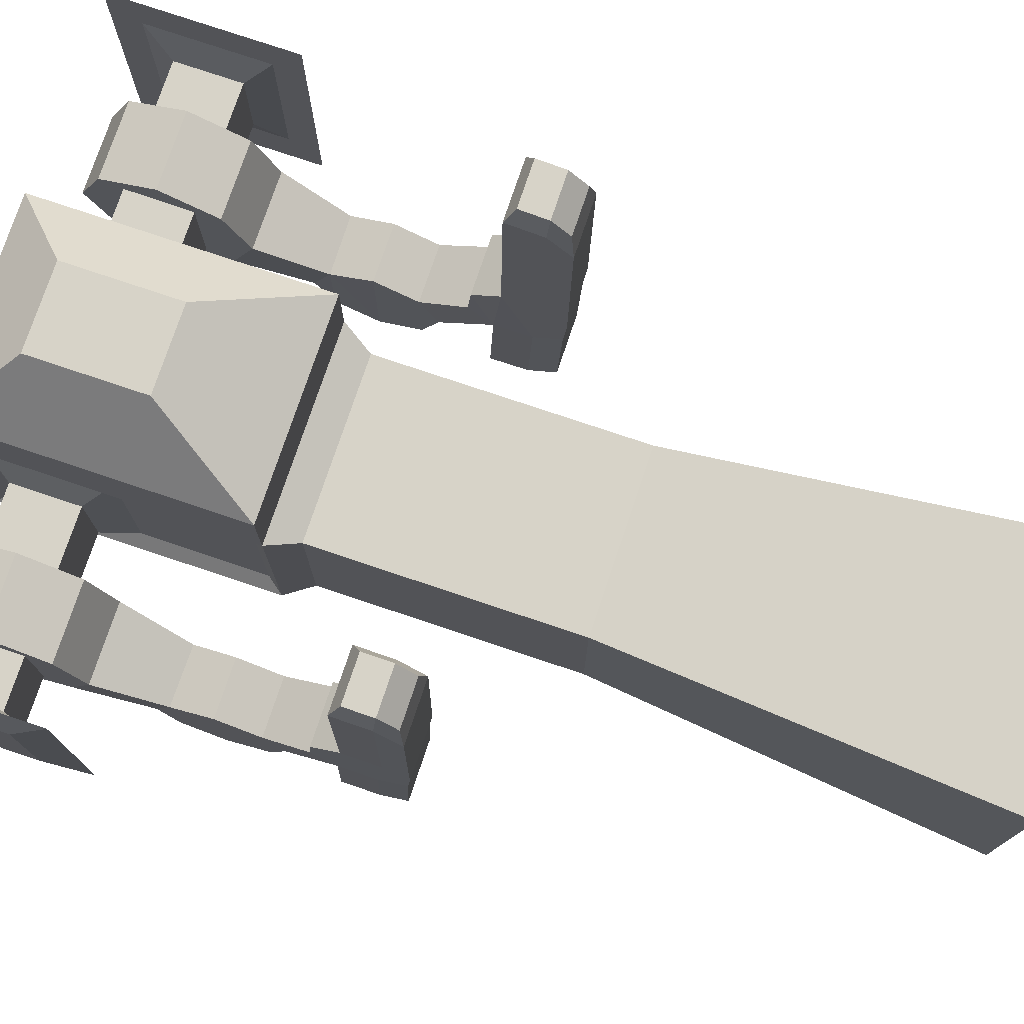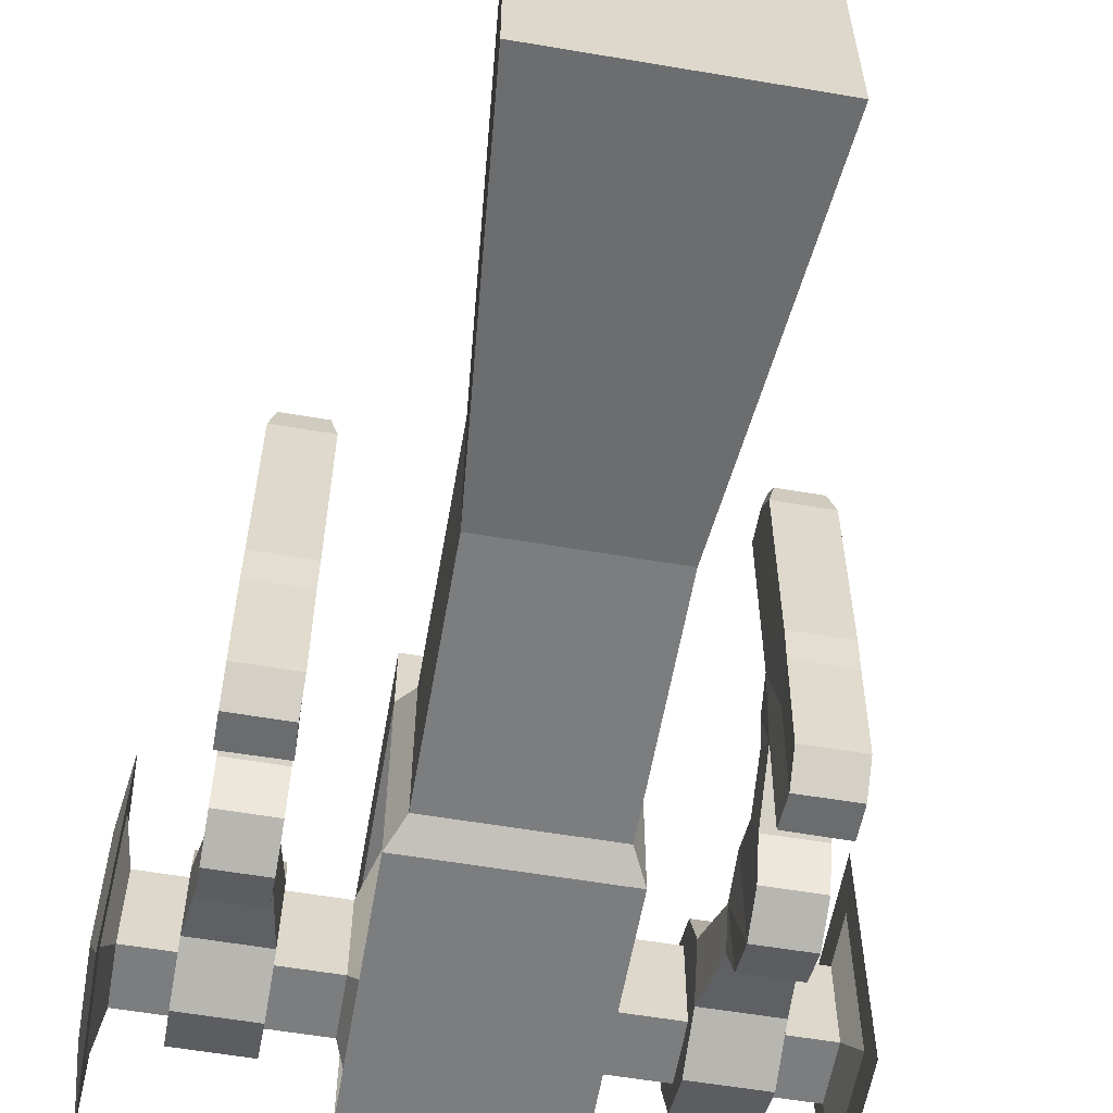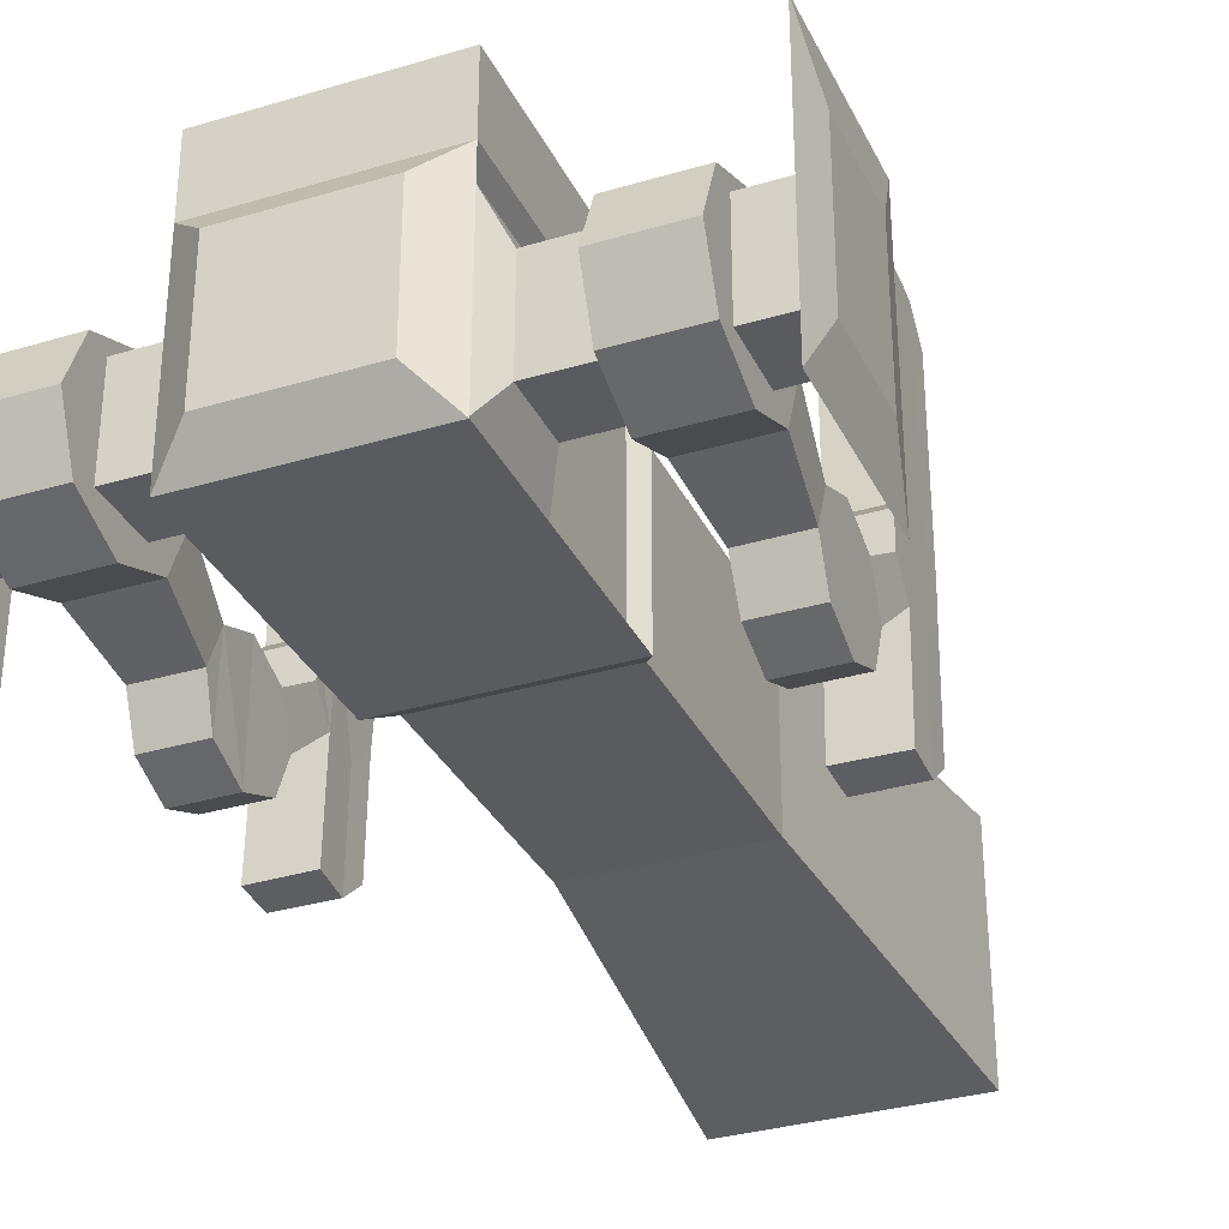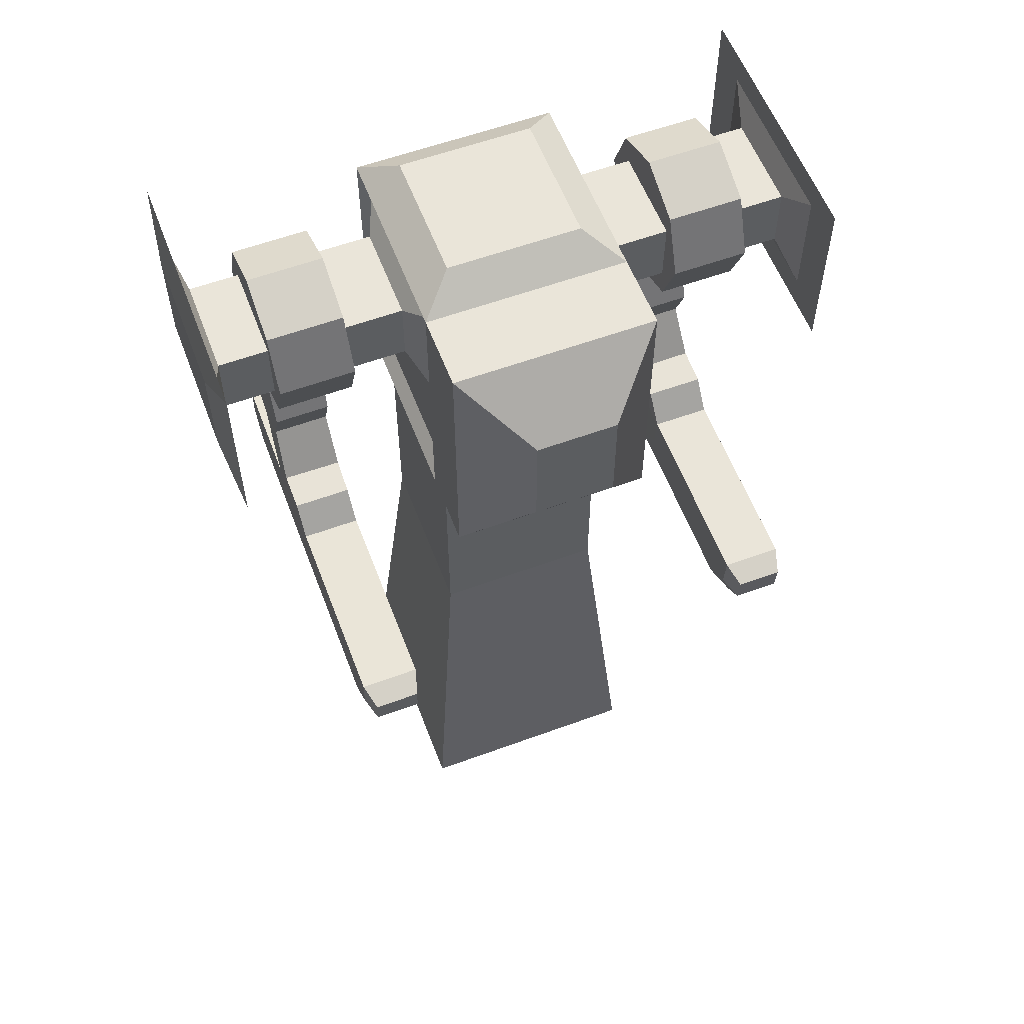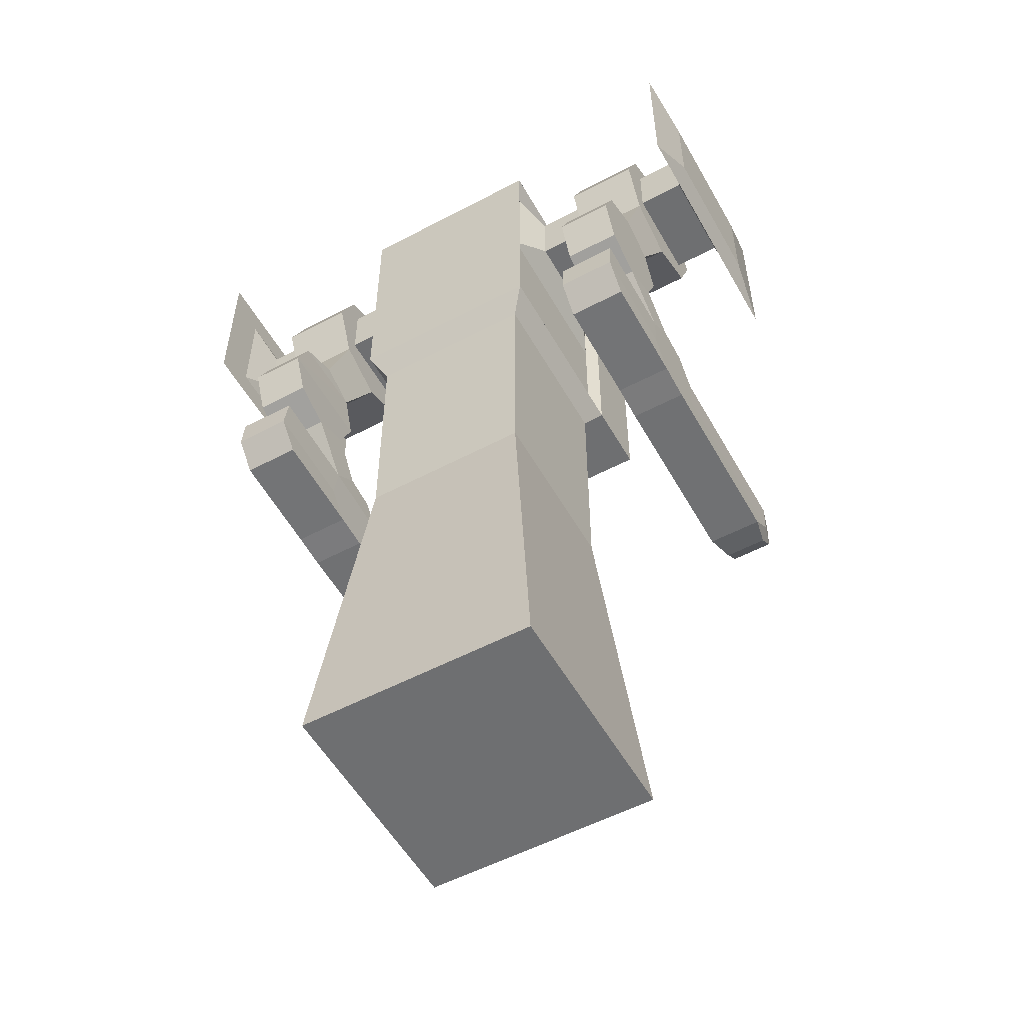
<metadata>
{"format":"obj","ext":"obj","renderer":"f3d","projection":"perspective","resolution":1024,"background":"white","views":[{"elev":76.7,"azim":-71.4,"up":"+Z"},{"elev":-59.0,"azim":-9.9,"up":"+Z"},{"elev":-32.5,"azim":-157.4,"up":"+Z"},{"elev":58.2,"azim":-20.8,"up":"+Y"},{"elev":-54.6,"azim":-150.8,"up":"+Y"}]}
</metadata>
<code>
o Cube
v 1.368 2.413 -1.368
v 1.368 2.413 1.368
v -1.368 2.413 1.368
v -1.368 2.413 -1.368
v 1.368 6.384 -1.368
v 1.368 6.384 1.368
v -1.368 6.384 1.368
v -1.368 6.384 -1.368
v 1.616 6.836 -1.616
v 1.616 6.836 1.616
v -1.616 6.836 1.616
v -1.616 6.836 -1.616
v 1.616 11.17 -1.616
v 1.616 11.17 1.616
v -1.616 11.17 1.616
v -1.616 11.17 -1.616
v 1.073 11.58 -1.073
v 1.073 11.58 1.073
v -1.073 11.58 1.073
v -1.073 11.58 -1.073
v -1.436 7.078 1.436
v -1.436 7.078 -1.436
v -1.436 10.93 1.436
v -1.436 10.93 -1.436
v 1.436 7.078 -1.436
v 1.436 7.078 1.436
v 1.436 10.93 -1.436
v 1.436 10.93 1.436
v 1.616 6.836 2.799
v -1.616 6.836 2.799
v 1.616 11.17 2.799
v -1.616 11.17 2.799
v 0.6449 8.467 3.733
v -0.6449 8.467 3.733
v 0.6449 10.2 3.733
v -0.6449 10.2 3.733
v -1.436 9.003 1.436
v -1.436 9.003 -1.436
v -1.728 10.49 0.7786
v -1.728 10.49 -0.7786
v -1.728 9.444 0.7786
v -1.728 9.444 -0.7786
v -4.661 10.49 0.7786
v -4.661 10.49 -0.7786
v -4.661 9.444 0.7786
v -4.661 9.444 -0.7786
v -4.823 10.92 1.42
v -4.823 10.92 -1.42
v -4.823 9.014 1.42
v -4.823 9.014 -1.42
v -4.823 11.39 2.128
v -4.823 11.39 -2.128
v -4.823 8.539 2.128
v -4.823 8.539 -2.128
v -4.957 10.76 1.188
v -4.957 10.76 -1.188
v -4.957 9.169 1.188
v -4.957 9.169 -1.188
v -2.671 9.948 -1.324
v -3.878 9.945 -1.324
v -2.677 10.85 -0.9506
v -3.883 10.85 -0.9506
v -2.679 11.22 -0.04788
v -3.885 11.22 -0.04788
v -2.677 10.85 0.8548
v -3.883 10.85 0.8548
v -2.671 9.948 1.229
v -3.878 9.945 1.229
v -2.666 9.045 0.8548
v -3.873 9.043 0.8548
v -2.664 8.671 -0.04788
v -3.871 8.669 -0.04788
v -2.666 9.045 -0.9506
v -3.873 9.043 -0.9506
v -2.84 6.954 -2.254
v -3.74 6.952 -2.254
v -2.844 7.627 -1.975
v -3.744 7.625 -1.975
v -2.823 7.892 -1.297
v -3.745 7.904 -1.302
v -2.821 7.613 -0.6239
v -3.744 7.625 -0.6294
v -2.84 6.954 -0.3507
v -3.74 6.952 -0.3507
v -2.837 6.281 -0.6294
v -3.736 6.279 -0.6294
v -2.835 6.003 -1.302
v -3.735 6.001 -1.302
v -2.837 6.281 -1.975
v -3.736 6.279 -1.975
v -2.855 4.144 -0.2585
v -3.773 4.143 -0.2572
v -2.859 4.589 -0.6339
v -3.777 4.588 -0.6326
v -2.837 5.167 -0.5729
v -3.779 5.168 -0.5836
v -2.836 5.543 -0.1282
v -3.777 5.543 -0.1389
v -2.855 5.495 0.4397
v -3.773 5.494 0.441
v -2.851 5.05 0.8151
v -3.769 5.049 0.8164
v -2.85 4.47 0.766
v -3.768 4.47 0.7674
v -2.851 4.095 0.3214
v -3.769 4.094 0.3227
v -2.845 5.017 3.924
v -2.844 4.437 3.875
v -3.764 5.016 3.925
v -3.762 4.436 3.876
v -2.845 4.061 3.43
v -3.764 4.061 3.431
v -2.951 4.865 4.289
v -2.95 4.42 4.251
v -3.656 4.864 4.29
v -3.654 4.419 4.252
v -2.951 4.132 3.91
v -3.656 4.131 3.911
v -2.851 4.202 -1.971
v -3.769 4.201 -1.97
v -2.855 4.646 -2.346
v -3.773 4.646 -2.345
v -2.833 5.225 -2.285
v -3.775 5.226 -2.296
v 1.915 -3.714 -1.915
v 1.915 -3.714 1.915
v -1.915 -3.714 1.915
v -1.915 -3.714 -1.915
v -1.368 2.413 -1.368
v -1.368 2.413 1.368
v 1.368 2.413 1.368
v 1.368 2.413 -1.368
v -1.368 6.384 -1.368
v -1.368 6.384 1.368
v 1.368 6.384 1.368
v 1.368 6.384 -1.368
v -1.616 6.836 -1.616
v -1.616 6.836 1.616
v 1.616 6.836 1.616
v 1.616 6.836 -1.616
v -1.616 11.17 -1.616
v -1.616 11.17 1.616
v 1.616 11.17 1.616
v 1.616 11.17 -1.616
v -1.073 11.58 -1.073
v -1.073 11.58 1.073
v 1.073 11.58 1.073
v 1.073 11.58 -1.073
v 1.436 7.078 1.436
v 1.436 7.078 -1.436
v 1.436 10.93 1.436
v 1.436 10.93 -1.436
v -1.436 7.078 -1.436
v -1.436 7.078 1.436
v -1.436 10.93 -1.436
v -1.436 10.93 1.436
v -1.616 6.836 2.799
v 1.616 6.836 2.799
v -1.616 11.17 2.799
v 1.616 11.17 2.799
v -0.6449 8.467 3.733
v 0.6449 8.467 3.733
v -0.6449 10.2 3.733
v 0.6449 10.2 3.733
v 1.436 9.003 1.436
v 1.436 9.003 -1.436
v 1.728 10.49 0.7786
v 1.728 10.49 -0.7786
v 1.728 9.444 0.7786
v 1.728 9.444 -0.7786
v 4.661 10.49 0.7786
v 4.661 10.49 -0.7786
v 4.661 9.444 0.7786
v 4.661 9.444 -0.7786
v 4.823 10.92 1.42
v 4.823 10.92 -1.42
v 4.823 9.014 1.42
v 4.823 9.014 -1.42
v 4.823 11.39 2.128
v 4.823 11.39 -2.128
v 4.823 8.539 2.128
v 4.823 8.539 -2.128
v 4.957 10.76 1.188
v 4.957 10.76 -1.188
v 4.957 9.169 1.188
v 4.957 9.169 -1.188
v 2.671 9.948 -1.324
v 3.878 9.945 -1.324
v 2.677 10.85 -0.9506
v 3.883 10.85 -0.9506
v 2.679 11.22 -0.04788
v 3.885 11.22 -0.04788
v 2.677 10.85 0.8548
v 3.883 10.85 0.8548
v 2.671 9.948 1.229
v 3.878 9.945 1.229
v 2.666 9.045 0.8548
v 3.873 9.043 0.8548
v 2.664 8.671 -0.04788
v 3.871 8.669 -0.04788
v 2.666 9.045 -0.9506
v 3.873 9.043 -0.9506
v 2.84 6.954 -2.254
v 3.74 6.952 -2.254
v 2.844 7.627 -1.975
v 3.744 7.625 -1.975
v 2.823 7.892 -1.297
v 3.745 7.904 -1.302
v 2.821 7.613 -0.6239
v 3.744 7.625 -0.6294
v 2.84 6.954 -0.3507
v 3.74 6.952 -0.3507
v 2.837 6.281 -0.6294
v 3.736 6.279 -0.6294
v 2.835 6.003 -1.302
v 3.735 6.001 -1.302
v 2.837 6.281 -1.975
v 3.736 6.279 -1.975
v 2.855 4.144 -0.2585
v 3.773 4.143 -0.2572
v 2.859 4.589 -0.6339
v 3.777 4.588 -0.6326
v 2.837 5.167 -0.5729
v 3.779 5.168 -0.5836
v 2.836 5.543 -0.1282
v 3.777 5.543 -0.1389
v 2.855 5.495 0.4397
v 3.773 5.494 0.441
v 2.851 5.05 0.8151
v 3.769 5.049 0.8164
v 2.85 4.47 0.766
v 3.768 4.47 0.7674
v 2.851 4.095 0.3214
v 3.769 4.094 0.3227
v 2.845 5.017 3.924
v 2.844 4.437 3.875
v 3.764 5.016 3.925
v 3.762 4.436 3.876
v 2.845 4.061 3.43
v 3.764 4.061 3.431
v 2.951 4.865 4.289
v 2.95 4.42 4.251
v 3.656 4.864 4.29
v 3.654 4.419 4.252
v 2.951 4.132 3.91
v 3.656 4.131 3.911
v 2.851 4.202 -1.971
v 3.769 4.201 -1.97
v 2.855 4.646 -2.346
v 3.773 4.646 -2.345
v 2.833 5.225 -2.285
v 3.775 5.226 -2.296
v -1.915 -3.714 -1.915
v -1.915 -3.714 1.915
v 1.915 -3.714 1.915
v 1.915 -3.714 -1.915
f 2 3 127
f 2 127 126
f 11 12 8
f 11 8 7
f 1 5 6
f 1 6 2
f 2 6 7
f 2 7 3
f 3 7 8
f 3 8 4
f 5 1 4
f 5 4 8
f 10 14 31
f 10 31 29
f 9 10 6
f 9 6 5
f 5 8 12
f 5 12 9
f 10 11 7
f 10 7 6
f 18 19 15
f 18 15 14
f 16 12 24
f 12 38 24
f 12 22 38
f 26 28 14
f 26 14 10
f 9 12 16
f 9 16 13
f 17 20 19
f 17 19 18
f 19 20 16
f 19 16 15
f 17 18 14
f 17 14 13
f 13 16 20
f 13 20 17
f 37 38 22
f 37 22 21
f 21 22 12
f 21 12 11
f 15 16 24
f 15 24 23
f 23 11 15
f 23 37 11
f 37 21 11
f 27 28 26
f 27 26 25
f 25 26 10
f 25 10 9
f 9 13 27
f 9 27 25
f 13 14 28
f 13 28 27
f 31 32 36
f 31 36 35
f 29 30 11
f 29 11 10
f 14 15 32
f 14 32 31
f 15 11 30
f 15 30 32
f 35 36 34
f 35 34 33
f 32 30 34
f 32 34 36
f 29 31 35
f 29 35 33
f 33 34 30
f 33 30 29
f 37 23 39
f 37 39 41
f 41 39 43
f 41 43 45
f 42 40 24
f 42 24 38
f 38 37 41
f 38 41 42
f 23 24 40
f 23 40 39
f 43 44 48
f 43 48 47
f 46 44 40
f 46 40 42
f 42 41 45
f 42 45 46
f 39 40 44
f 39 44 43
f 50 49 53
f 50 53 54
f 45 43 47
f 45 47 49
f 50 48 44
f 50 44 46
f 46 45 49
f 46 49 50
f 58 56 52
f 58 52 54
f 47 48 52
f 47 52 51
f 49 47 51
f 49 51 53
f 54 52 48
f 54 48 50
f 55 56 58
f 55 58 57
f 54 53 57
f 54 57 58
f 51 52 56
f 51 56 55
f 53 51 55
f 53 55 57
f 59 60 62
f 59 62 61
f 61 62 64
f 61 64 63
f 63 64 66
f 63 66 65
f 65 66 68
f 65 68 67
f 67 68 70
f 67 70 69
f 69 70 72
f 69 72 71
f 62 66 64
f 62 68 66
f 62 60 68
f 60 70 68
f 60 74 70
f 74 72 70
f 73 74 60
f 73 60 59
f 80 82 72
f 80 72 74
f 61 63 65
f 61 65 67
f 59 61 67
f 59 67 69
f 59 69 73
f 69 71 73
f 75 76 78
f 75 78 77
f 77 78 80
f 77 80 79
f 79 80 82
f 79 82 81
f 81 82 84
f 81 84 83
f 83 84 86
f 83 86 85
f 96 98 86
f 96 86 88
f 78 82 80
f 78 84 82
f 78 76 84
f 76 86 84
f 76 90 86
f 90 88 86
f 89 90 76
f 89 76 75
f 87 88 90
f 87 90 89
f 77 79 81
f 75 77 81
f 75 81 83
f 75 83 85
f 75 85 89
f 85 87 89
f 82 81 71
f 82 71 72
f 81 79 73
f 81 73 71
f 74 73 79
f 74 79 80
f 121 123 95
f 121 95 93
f 122 120 92
f 122 92 94
f 97 98 100
f 97 100 99
f 99 100 102
f 99 102 101
f 107 108 103
f 107 103 101
f 100 98 96
f 102 100 96
f 94 102 96
f 94 104 102
f 94 92 104
f 92 106 104
f 105 106 92
f 105 92 91
f 112 110 104
f 112 104 106
f 95 97 99
f 95 99 101
f 93 95 101
f 93 101 103
f 91 93 103
f 91 103 105
f 97 98 96
f 97 96 95
f 88 87 95
f 88 95 96
f 97 95 87
f 97 87 85
f 108 111 105
f 108 105 103
f 98 97 85
f 98 85 86
f 112 111 117
f 112 117 118
f 113 114 108
f 113 108 107
f 109 107 101
f 109 101 102
f 106 105 111
f 106 111 112
f 110 109 102
f 110 102 104
f 114 116 118
f 114 118 117
f 113 115 116
f 113 116 114
f 116 115 109
f 116 109 110
f 115 113 107
f 115 107 109
f 114 117 111
f 114 111 108
f 118 116 110
f 118 110 112
f 119 120 122
f 119 122 121
f 121 122 124
f 121 124 123
f 119 121 93
f 119 93 91
f 96 95 123
f 96 123 124
f 91 92 120
f 91 120 119
f 124 122 94
f 124 94 96
f 125 126 127
f 125 127 128
f 1 2 126
f 1 126 125
f 4 1 125
f 4 125 128
f 3 4 128
f 3 128 127
f 130 254 255
f 130 255 131
f 139 135 136
f 139 136 140
f 129 130 134
f 129 134 133
f 130 131 135
f 130 135 134
f 131 132 136
f 131 136 135
f 133 136 132
f 133 132 129
f 138 157 159
f 138 159 142
f 137 133 134
f 137 134 138
f 133 137 140
f 133 140 136
f 138 134 135
f 138 135 139
f 146 142 143
f 146 143 147
f 144 152 140
f 152 166 140
f 166 150 140
f 154 138 142
f 154 142 156
f 137 141 144
f 137 144 140
f 145 146 147
f 145 147 148
f 147 143 144
f 147 144 148
f 145 141 142
f 145 142 146
f 141 145 148
f 141 148 144
f 165 149 150
f 165 150 166
f 149 139 140
f 149 140 150
f 143 151 152
f 143 152 144
f 151 143 139
f 151 139 165
f 139 149 165
f 155 153 154
f 155 154 156
f 153 137 138
f 153 138 154
f 137 153 155
f 137 155 141
f 141 155 156
f 141 156 142
f 159 163 164
f 159 164 160
f 157 138 139
f 157 139 158
f 142 159 160
f 142 160 143
f 143 160 158
f 143 158 139
f 163 161 162
f 163 162 164
f 160 164 162
f 160 162 158
f 157 161 163
f 157 163 159
f 161 157 158
f 161 158 162
f 165 169 167
f 165 167 151
f 169 173 171
f 169 171 167
f 170 166 152
f 170 152 168
f 166 170 169
f 166 169 165
f 151 167 168
f 151 168 152
f 171 175 176
f 171 176 172
f 174 170 168
f 174 168 172
f 170 174 173
f 170 173 169
f 167 171 172
f 167 172 168
f 178 182 181
f 178 181 177
f 173 177 175
f 173 175 171
f 178 174 172
f 178 172 176
f 174 178 177
f 174 177 173
f 186 182 180
f 186 180 184
f 175 179 180
f 175 180 176
f 177 181 179
f 177 179 175
f 182 178 176
f 182 176 180
f 183 185 186
f 183 186 184
f 182 186 185
f 182 185 181
f 179 183 184
f 179 184 180
f 181 185 183
f 181 183 179
f 187 189 190
f 187 190 188
f 189 191 192
f 189 192 190
f 191 193 194
f 191 194 192
f 193 195 196
f 193 196 194
f 195 197 198
f 195 198 196
f 197 199 200
f 197 200 198
f 190 192 194
f 190 194 196
f 190 196 188
f 196 198 188
f 198 202 188
f 198 200 202
f 201 187 188
f 201 188 202
f 208 202 200
f 208 200 210
f 193 191 189
f 195 193 189
f 187 195 189
f 187 197 195
f 187 201 197
f 201 199 197
f 203 205 206
f 203 206 204
f 205 207 208
f 205 208 206
f 207 209 210
f 207 210 208
f 209 211 212
f 209 212 210
f 211 213 214
f 211 214 212
f 224 216 214
f 224 214 226
f 206 208 210
f 206 210 212
f 206 212 204
f 212 214 204
f 214 218 204
f 214 216 218
f 217 203 204
f 217 204 218
f 215 217 218
f 215 218 216
f 209 207 205
f 203 209 205
f 203 211 209
f 203 213 211
f 203 217 213
f 217 215 213
f 210 200 199
f 210 199 209
f 209 199 201
f 209 201 207
f 202 208 207
f 202 207 201
f 249 221 223
f 249 223 251
f 250 222 220
f 250 220 248
f 225 227 228
f 225 228 226
f 227 229 230
f 227 230 228
f 235 229 231
f 235 231 236
f 224 226 228
f 224 228 230
f 222 224 230
f 222 230 232
f 222 232 220
f 232 234 220
f 233 219 220
f 233 220 234
f 240 234 232
f 240 232 238
f 227 225 223
f 229 227 223
f 229 223 221
f 231 229 221
f 219 231 221
f 219 233 231
f 225 223 224
f 225 224 226
f 216 224 223
f 216 223 215
f 225 213 215
f 225 215 223
f 236 231 233
f 236 233 239
f 226 214 213
f 226 213 225
f 240 246 245
f 240 245 239
f 241 235 236
f 241 236 242
f 237 230 229
f 237 229 235
f 234 240 239
f 234 239 233
f 238 232 230
f 238 230 237
f 242 245 246
f 242 246 244
f 241 242 244
f 241 244 243
f 244 238 237
f 244 237 243
f 243 237 235
f 243 235 241
f 242 236 239
f 242 239 245
f 246 240 238
f 246 238 244
f 247 249 250
f 247 250 248
f 249 251 252
f 249 252 250
f 247 219 221
f 247 221 249
f 224 252 251
f 224 251 223
f 219 247 248
f 219 248 220
f 252 224 222
f 252 222 250
f 253 256 255
f 253 255 254
f 129 253 254
f 129 254 130
f 253 129 132
f 253 132 256
f 131 255 256
f 131 256 132

</code>
